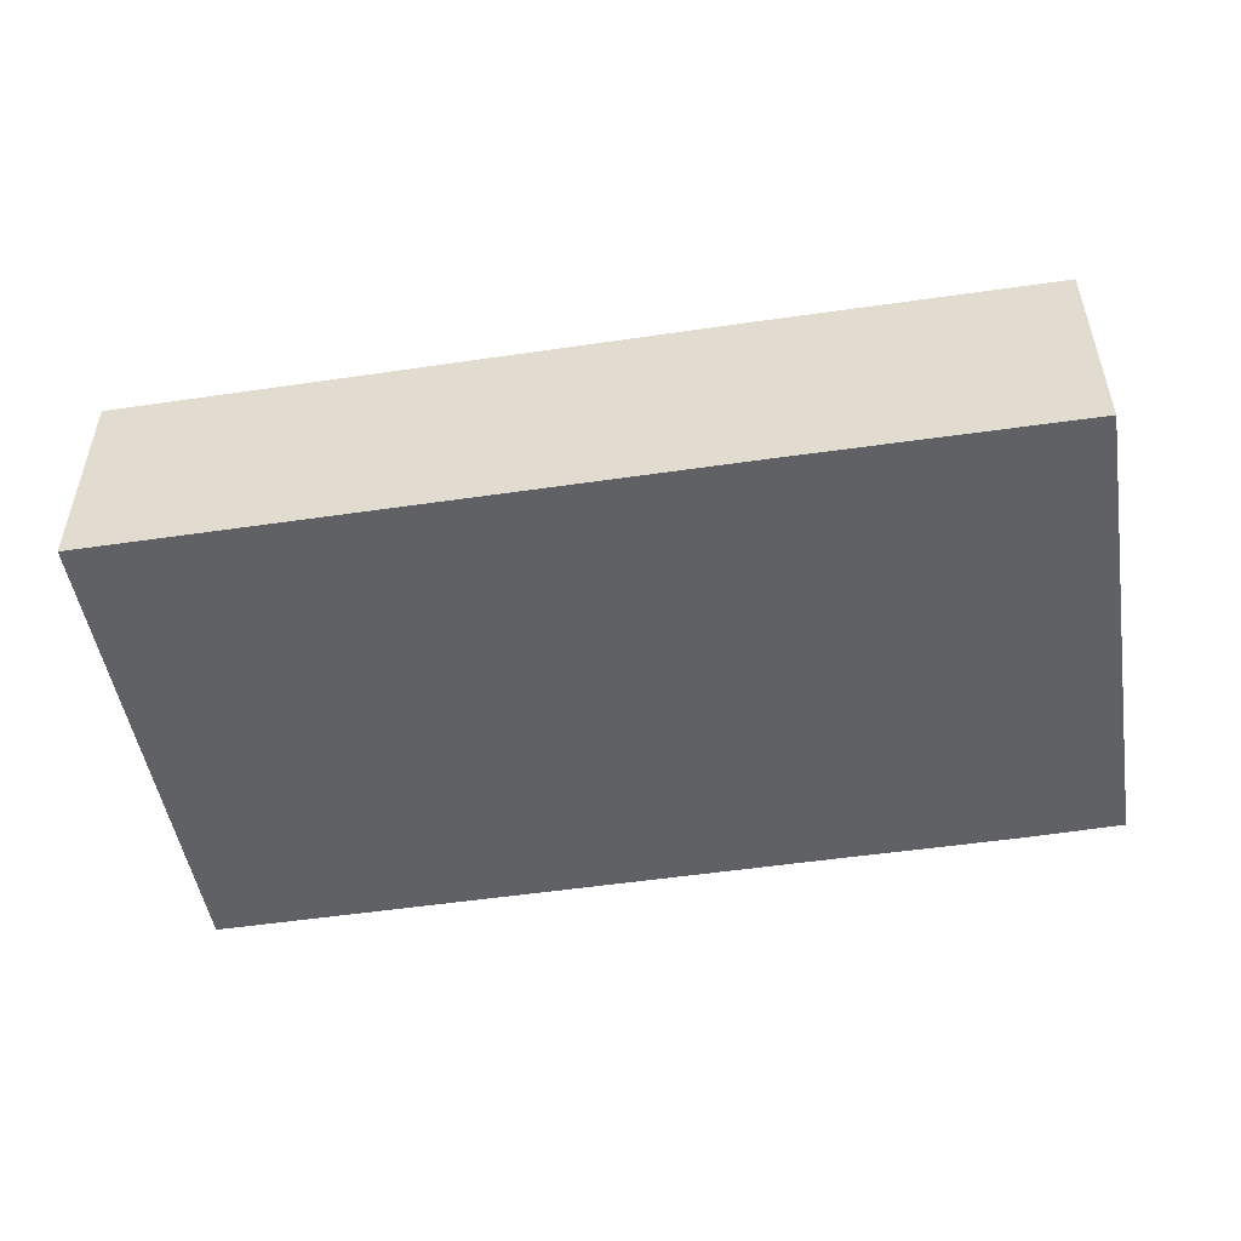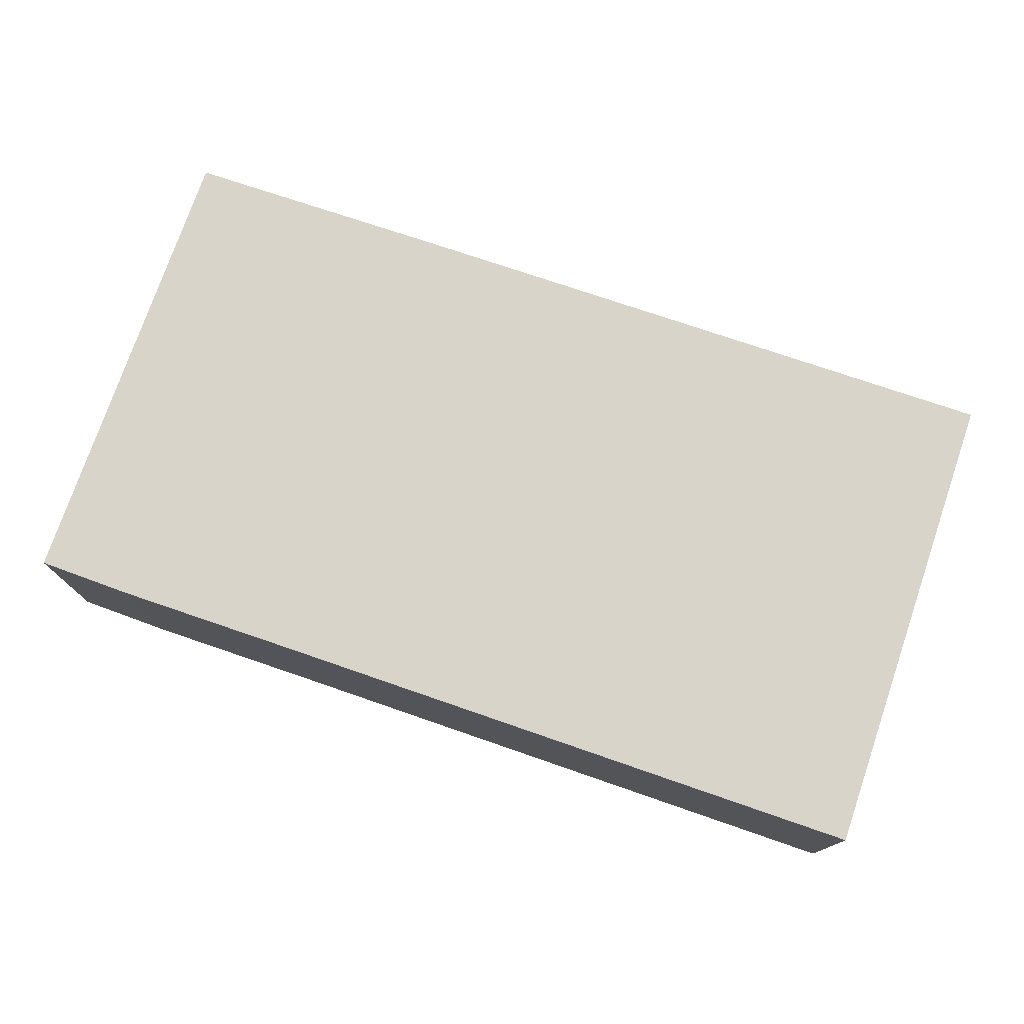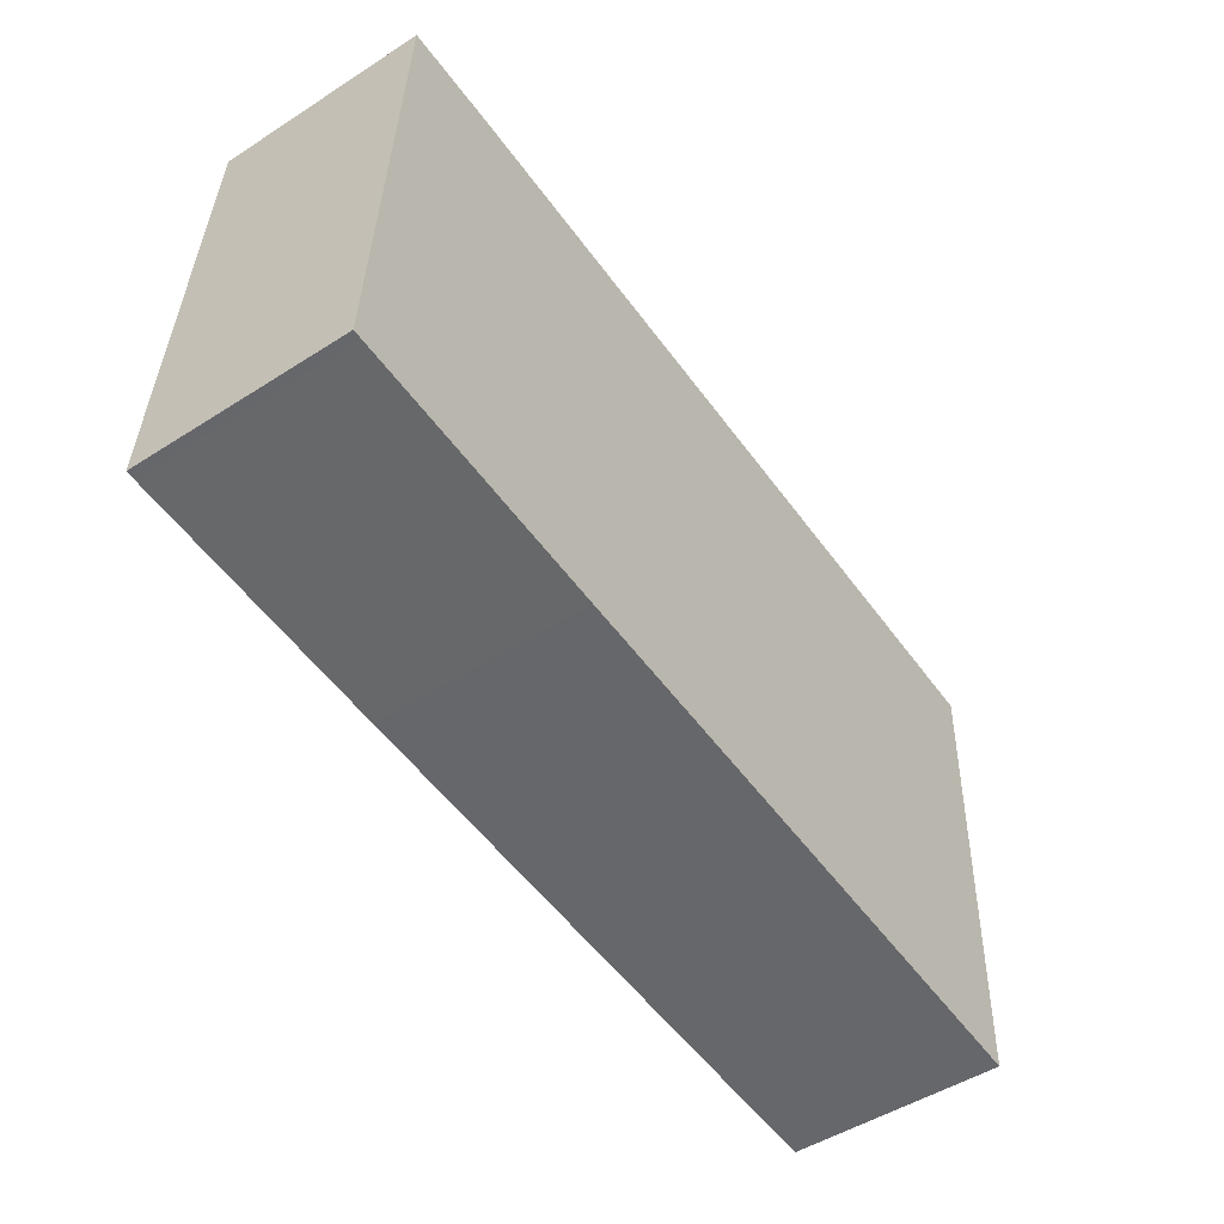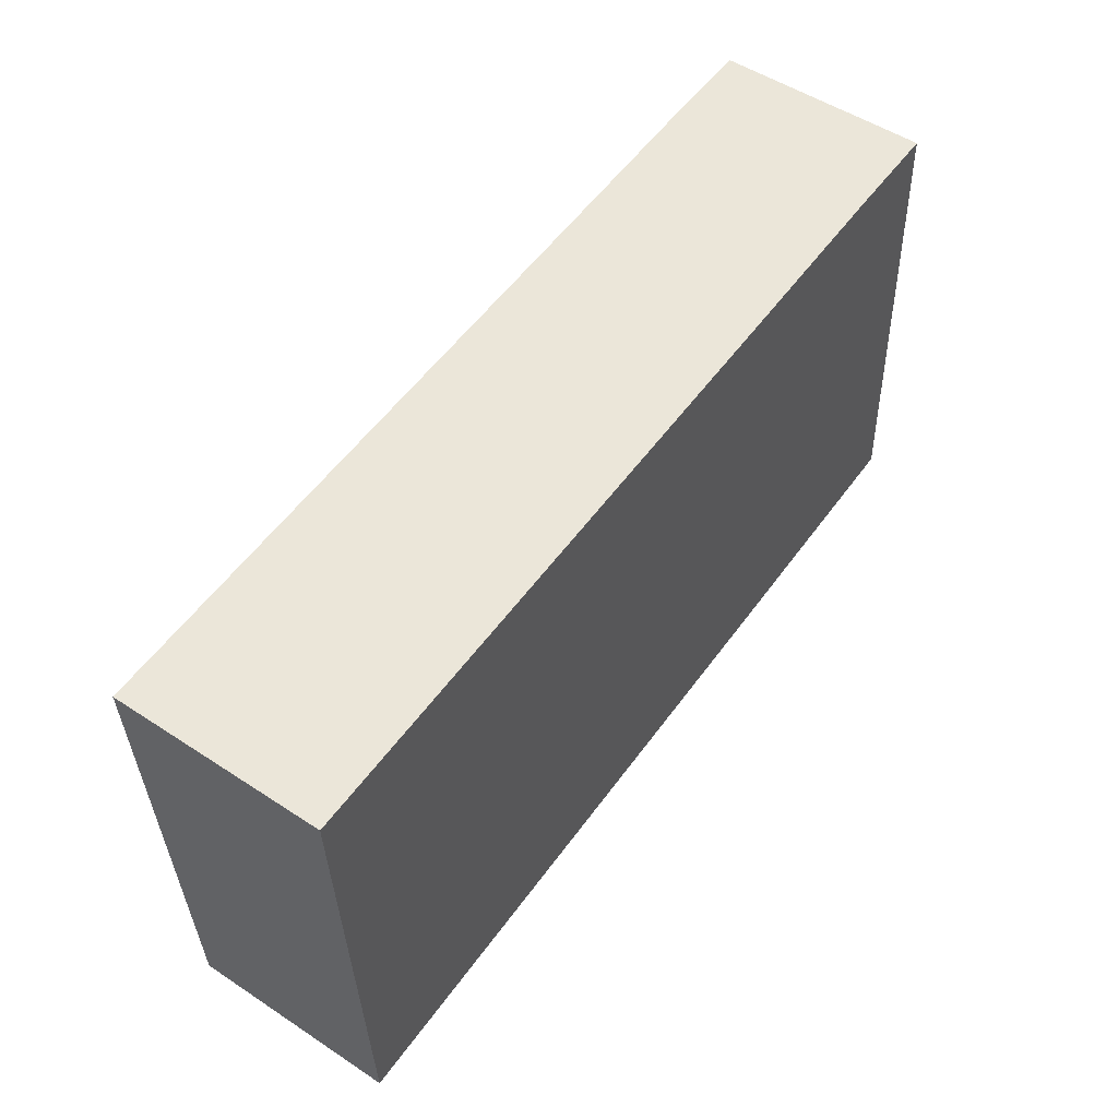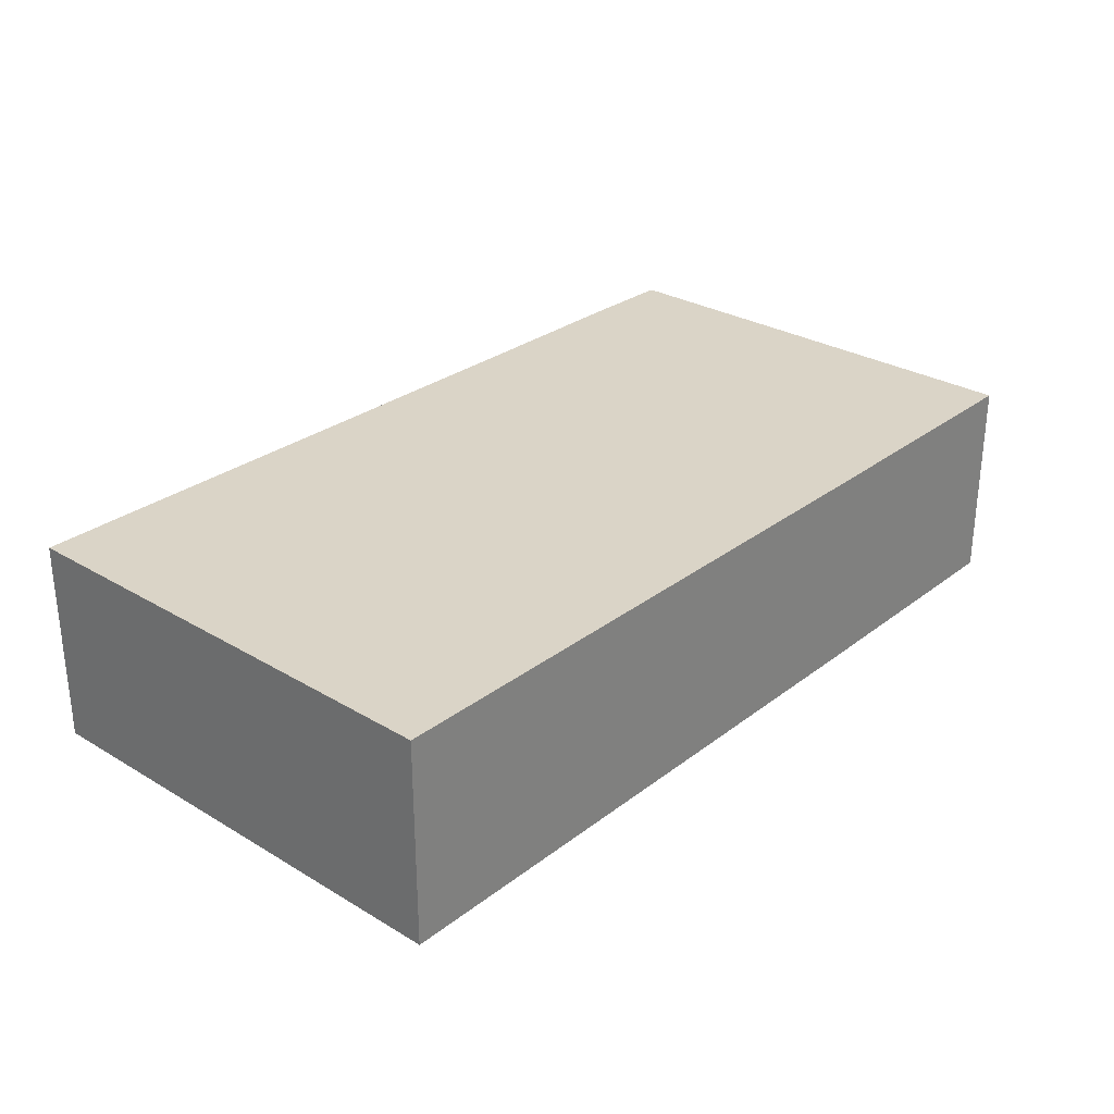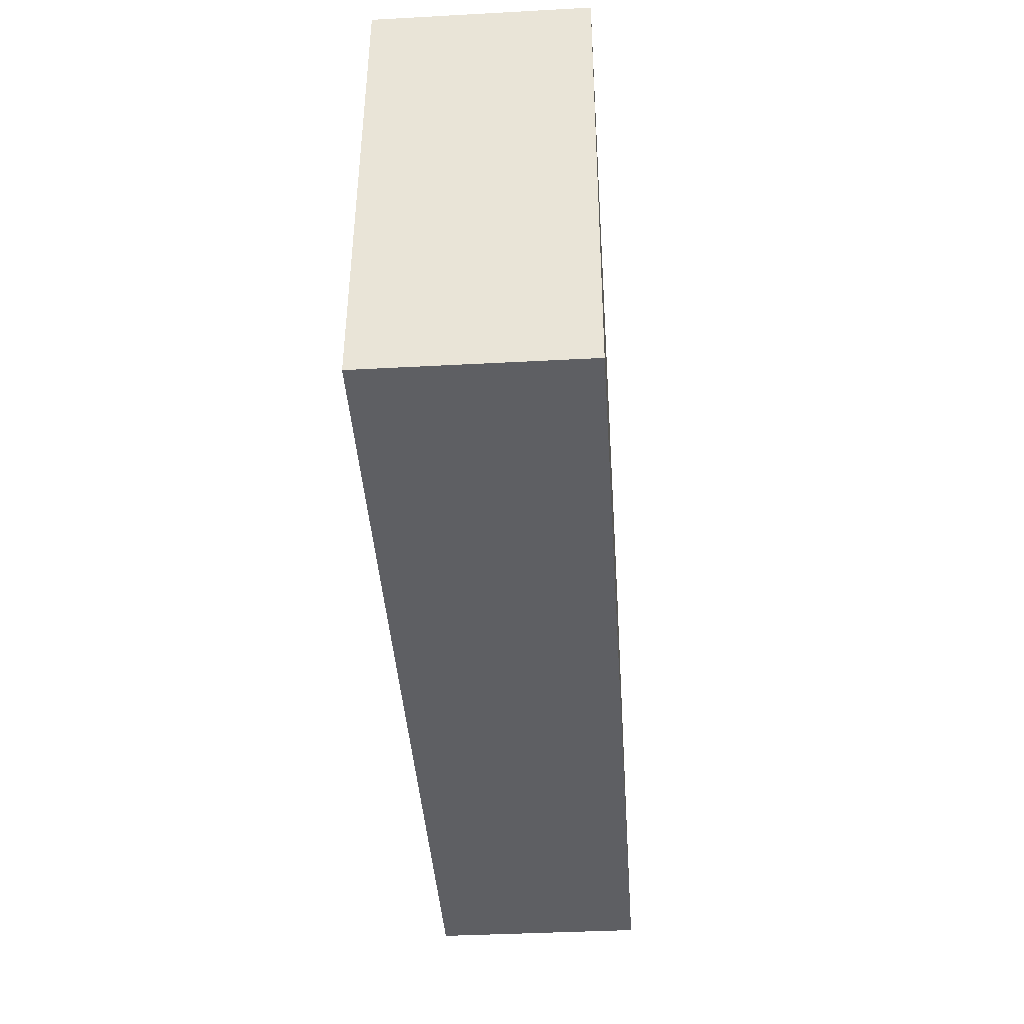
<metadata>
{"format":"obj","ext":"obj","renderer":"f3d","projection":"perspective","resolution":1024,"background":"white","views":[{"elev":-49.9,"azim":-168.1,"up":"+Y"},{"elev":75.7,"azim":21.5,"up":"+Y"},{"elev":-50.0,"azim":-54.9,"up":"+Z"},{"elev":52.0,"azim":125.4,"up":"+Z"},{"elev":28.9,"azim":134.2,"up":"+Y"},{"elev":-38.9,"azim":-86.1,"up":"+Z"}]}
</metadata>
<code>
v  0.306 2.967 6.756
v  0.121 2.967 -0.006
v  0 2.967 1.817e-16
v  4.017 2.967 -0.211
v  12.64 2.967 -0.619
v  1.664 2.967 6.723
v  4.317 2.967 6.6
v  12.94 2.967 6.232
v  12.64 3.79e-17 -0.619
v  4.017 1.292e-17 -0.211
v  0.121 3.674e-19 -0.006
v  0 0 0
v  0.306 -4.137e-16 6.756
v  1.664 -4.117e-16 6.723
v  4.317 -4.041e-16 6.6
v  12.94 -3.816e-16 6.232
g defaultobject
f 1 2 3
f 2 1 4
f 4 1 5
f 5 1 6
f 5 6 7
f 5 7 8
f 9 4 5
f 4 9 10
f 4 10 2
f 2 10 11
f 2 11 3
f 3 11 12
f 12 1 3
f 1 12 13
f 13 6 1
f 6 13 14
f 14 7 6
f 7 14 8
f 8 14 15
f 8 15 16
f 16 5 8
f 5 16 9
f 11 13 12
f 13 11 10
f 13 10 14
f 14 10 9
f 14 9 15
f 15 9 16

</code>
